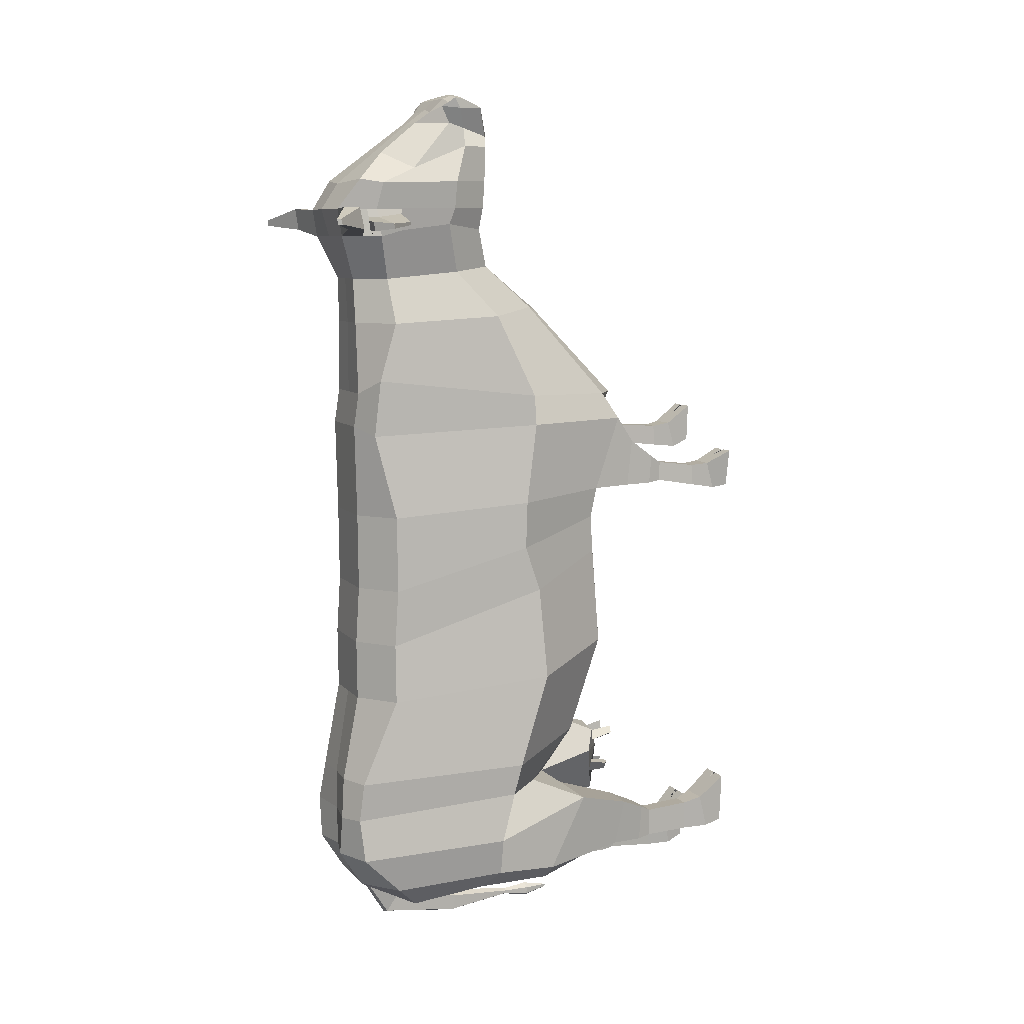
<metadata>
{"format":"obj","ext":"obj","renderer":"f3d","projection":"perspective","resolution":1024,"background":"white","views":[{"elev":8.6,"azim":-112.9,"up":"+Z"}]}
</metadata>
<code>
o Plane_Plane.002
v 0.5825 3.005 1.018
v 0.6429 1.016 1.091
v 0.6651 2.868 0.4039
v 0.6429 1.201 0.5447
v 0.6651 2.863 -0.1572
v 0.5958 1.228 0.3139
v 0.6651 2.89 -0.5754
v 0.5393 1.184 0.03336
v 0.6651 2.884 -1.015
v 0.5393 1.126 -0.6971
v 0.6213 3.138 -1.65
v 0.4733 1.34 -1.428
v 0.6213 3.175 -1.93
v 0.5084 1.698 -1.876
v 0.6651 3.147 -2.243
v 0.7403 1.341 -2.044
v 0.6651 2.874 -2.513
v 0.8209 1.646 -2.438
v 0.6597 2.746 -2.634
v 0.7735 1.693 -2.523
v 0.6331 2.973 1.436
v 0.5542 1.114 1.282
v 0.625 2.847 1.859
v 0.3283 1.642 1.955
v 0.4857 2.863 2.187
v 0.3923 2.034 2.271
v 0.5833 2.937 2.499
v 0.4602 2.117 2.552
v 0.5753 2.969 2.7
v 0.4686 2.087 2.715
v 0.6335 2.937 2.891
v 0.4462 2.065 2.918
v 0.5345 2.662 3.003
v 0.4898 2.073 3.166
v 0.4765 2.36 3.341
v 0.4209 2.054 3.248
v 0.4501 2.407 3.462
v 0.4614 2.102 3.456
v 0.5012 2.375 3.487
v 0.5244 2.261 3.513
v 0.1516 3.09 0.4039
v 0.1516 3.106 1.081
v 0.1516 1.016 1.091
v 0.1516 1.201 0.5838
v 0.1516 1.228 0.3139
v 0.1516 3.085 -0.1572
v 0.1516 1.074 0.03336
v 0.1516 3.111 -0.5754
v 0.1516 1.016 -0.6971
v 0.1516 3.106 -1.015
v 0.1516 1.218 -1.428
v 0.1516 3.21 -1.65
v 0.1516 1.243 -1.645
v 0.1516 1.341 -2.241
v 0.1516 3.204 -2.243
v 0.1516 1.566 -2.427
v 0.1516 3.095 -2.513
v 0.1516 1.693 -2.523
v 0.1505 2.746 -2.634
v 0.1516 3.069 1.329
v 0.1516 0.9036 1.282
v 0.1516 3.069 1.859
v 0.1516 1.545 1.949
v 0.1516 3.085 2.187
v 0.1516 2.027 2.282
v 0.1516 3.206 2.499
v 0.1516 2.117 2.552
v 0.1516 3.264 2.7
v 0.1516 2.027 2.711
v 0.1516 3.138 2.891
v 0.1516 2.037 2.917
v 0.1516 2.857 3.118
v 0.1516 2.085 3.166
v 0.1516 2.582 3.341
v 0.1516 2.027 3.245
v 0.1516 2.434 3.452
v 0.1516 2.112 3.473
v 0.1516 2.375 3.521
v 0.1516 2.27 3.563
v 0.3912 3.069 1.329
v 0.3912 3.106 1.081
v 0.3912 2.375 3.521
v 0.3329 2.462 3.423
v 0.4551 1.583 -1.755
v 0.3024 1.245 -1.428
v 0.3363 1.031 1.091
v 0.3744 0.9774 1.282
v 0.3744 2.087 3.473
v 0.3912 2.27 3.546
v 0.3912 3.228 -1.65
v 0.5301 3.081 2.919
v 0.4656 3.237 2.7
v 0.3744 1.228 0.3139
v 0.3363 1.201 0.5447
v 0.2489 2.036 2.711
v 0.2598 2.037 2.917
v 0.3912 3.09 0.4039
v 0.3912 3.085 -0.1572
v 0.3526 3.073 1.859
v 0.2857 1.341 -2.044
v 0.2124 1.545 1.923
v 0.3912 3.265 -2.243
v 0.3499 2.857 3.118
v 0.3024 1.074 0.03336
v 0.3803 2.085 3.166
v 0.3912 3.111 -0.5754
v 0.3398 3.085 2.187
v 0.2279 2.027 2.282
v 0.2263 1.566 -2.349
v 0.2955 2.569 3.341
v 0.3024 1.016 -0.6971
v 0.3912 3.095 -2.513
v 0.3744 2.027 3.245
v 0.3912 3.106 -1.015
v 0.4656 3.206 2.499
v 0.3912 2.746 -2.634
v 0.2079 1.693 -2.523
v 0.2272 2.117 2.552
v 0.5915 0.7105 0.7847
v 0.5915 0.6918 0.995
v 0.3828 0.6918 0.995
v 0.3992 0.7105 0.7847
v 0.5606 0.2984 0.7678
v 0.5606 0.3074 0.9263
v 0.428 0.3074 0.9263
v 0.428 0.2984 0.7678
v 0.598 0.1318 0.7504
v 0.598 0.1863 0.949
v 0.4074 0.1797 0.949
v 0.4074 0.1252 0.7504
v 0.5756 0.000735 0.8063
v 0.6263 -0.000344 1.087
v 0.396 -0.000344 1.087
v 0.4134 0.000735 0.8063
v 0.8487 1.805 1.086
v 0.8851 1.895 0.498
v 0.8851 1.906 0.151
v 0.8851 1.793 -0.1808
v 0.9659 1.76 -0.8487
v 0.9524 1.965 -1.534
v 0.8851 2 -1.781
v 0.8851 2.094 -2.146
v 0.8174 2.088 -2.427
v 0.6597 2.196 -2.576
v 0.8072 1.801 1.304
v 0.7155 2.064 1.906
v 0.5294 2.324 2.237
v 0.5941 2.406 2.591
v 0.6306 2.374 2.706
v 0.6278 2.355 2.905
v 0.5158 2.247 3.17
v 0.4296 2.227 3.306
v 0.5346 2.292 3.447
v 0.4993 2.32 3.526
v 0.1516 2.196 -2.576
v 0.1516 2.32 3.543
v 0.3912 2.32 3.543
v 0.3744 2.196 -2.576
v 0.6458 0.9326 -2.355
v 0.5919 0.9847 -2.711
v 0.5551 1.159 -2.752
v 0.3772 0.9326 -2.355
v 0.4066 0.9847 -2.711
v 0.4458 1.159 -2.752
v 0.5405 0.6476 -2.49
v 0.5405 0.6543 -2.699
v 0.4202 0.6476 -2.49
v 0.4312 0.6543 -2.699
v 0.5707 0.1972 -2.46
v 0.5707 0.1387 -2.709
v 0.363 0.1972 -2.46
v 0.3798 0.1387 -2.709
v 0.6025 0.01364 -2.286
v 0.5747 0.0138 -2.661
v 0.3575 0.01364 -2.286
v 0.4046 0.0138 -2.661
v 0.4467 3.262 -1.942
v 0.5479 3.036 2.7
v 0.5204 3.103 2.7
v 0.5468 3.071 2.499
v 1.081 3.396 2.582
v 1.065 3.423 2.582
v 1.065 3.429 2.622
v 1.076 3.402 2.622
v 0.8402 3.155 2.551
v 0.7765 3.26 2.551
v 0.7765 3.285 2.708
v 0.8195 3.179 2.708
v 0.5874 3.004 2.499
v 0.6027 2.781 2.545
v 0.6029 2.781 2.703
v 0.5961 2.962 2.64
v 0.5621 3.029 2.64
v 0.6056 2.789 2.665
v 0.5607 3.012 2.549
v 0.5985 2.781 2.584
v 0.5981 2.945 2.549
v 1.02 2.983 2.555
v 1.002 2.985 2.591
v 0.8815 3.099 2.604
v 0.7616 2.773 2.603
v 0.8767 3.083 2.537
v 0.7545 2.771 2.581
v 0.7801 3.088 2.537
v 0.7412 3.083 2.609
v 0.4367 0.5978 0.9469
v 0.4283 0.6043 0.8052
v 0.5634 0.6043 0.8052
v 0.551 0.5978 0.9469
v 0.3809 0.9156 0.6952
v 0.6119 0.9156 0.6952
v 0.3647 0.8768 1.015
v 0.6119 0.8768 1.027
v 0.1516 1.089 -1.467
v 0.3912 2.746 -2.634
v 0.3744 2.196 -2.576
v 0.1516 3.02 -2.539
v 0.2715 2.76 -2.631
v 0.2715 3.02 -2.539
v 0.1516 2.733 -2.661
v 0.1524 2.835 -2.859
v 0.2431 2.733 -2.691
v 0.2431 2.835 -2.827
v 0.5293 -0.000344 1.087
v 0.4953 -0.000344 1.087
v 0.5172 0.00406 1.006
v 0.509 0.098 1.017
v 0.1516 2.237 -2.764
v 0.1516 2.263 -2.932
v 0.2165 2.237 -2.794
v 0.2165 2.263 -2.905
v 0.1516 1.778 -2.82
v 0.1516 1.781 -2.865
v 0.1722 1.778 -2.834
v 0.1722 1.781 -2.855
v 0.3999 0.3243 -2.5
v 0.4167 0.3152 -2.72
v 0.5278 0.3243 -2.5
v 0.522 0.3152 -2.72
v 0.1516 1.606 -2.796
v 0.1516 1.599 -2.901
v 0.1873 1.596 -2.828
v 0.1873 1.599 -2.877
v 0.1516 1.412 -2.836
v 0.1516 1.422 -2.854
v 0.3864 0.7407 -2.441
v 0.4095 0.7574 -2.711
v 0.5706 0.7574 -2.711
v 0.5799 0.7407 -2.441
v 0.5006 0.01364 -2.286
v 0.4663 0.01364 -2.286
v 0.4794 0.1118 -2.379
v 0.4839 0.01364 -2.428
v 0.1516 0.9649 -1.684
v 0.1516 1.063 -2.046
v 0.4251 1.15 -1.648
v 0.2692 1.063 -2.004
v 0.3126 1.071 -1.507
v 0.2176 1.048 -1.543
v 0.2191 1.01 -1.609
v 0.2191 1.01 -1.609
v 0.305 1.068 -1.597
v 0.245 0.875 -1.512
v 0.2406 0.8682 -1.578
v 0.2877 0.8845 -1.556
v 0.2197 0.9098 -1.878
v 0.2104 0.8809 -1.813
v 0.2583 0.9167 -1.823
v 0.4251 1.15 -1.648
v 0.2692 1.063 -2.004
v 0.2879 1.065 -1.787
v 0.203 1.032 -1.788
v 0.2381 1.061 -1.877
v 0.1516 3.213 -1.946
v -0.2794 3.005 1.018
v -0.3398 1.016 1.091
v -0.3619 2.868 0.4039
v -0.3398 1.201 0.5447
v -0.3619 2.863 -0.1572
v -0.2926 1.228 0.3139
v -0.3619 2.89 -0.5754
v -0.2361 1.184 0.03336
v -0.3619 2.884 -1.015
v -0.2361 1.126 -0.6971
v -0.3182 3.138 -1.65
v -0.1702 1.34 -1.428
v -0.3182 3.175 -1.93
v -0.2437 1.698 -1.794
v -0.3619 3.147 -2.243
v -0.4372 1.341 -1.927
v -0.3619 2.874 -2.513
v -0.5177 1.646 -2.438
v -0.3566 2.746 -2.634
v -0.4703 1.693 -2.523
v -0.33 2.973 1.436
v -0.2511 1.114 1.282
v -0.3219 2.847 1.859
v -0.02518 1.642 1.955
v -0.1825 2.863 2.187
v -0.08917 2.034 2.271
v -0.2801 2.937 2.499
v -0.157 2.117 2.552
v -0.2721 2.969 2.7
v -0.1655 2.087 2.715
v -0.3303 2.937 2.891
v -0.143 2.065 2.918
v -0.2313 2.662 3.003
v -0.1867 2.073 3.166
v -0.1733 2.36 3.341
v -0.1178 2.054 3.248
v -0.1469 2.407 3.462
v -0.1583 2.102 3.456
v -0.1981 2.375 3.487
v -0.2213 2.261 3.513
v 0.1516 1.243 -1.645
v -0.08805 3.069 1.329
v -0.08805 3.106 1.081
v -0.08805 2.375 3.521
v -0.02971 2.462 3.423
v -0.152 1.583 -1.755
v 0.000805 1.245 -1.428
v -0.03316 1.031 1.091
v -0.07124 0.9774 1.282
v -0.07124 2.087 3.473
v -0.08805 2.27 3.546
v -0.08805 3.228 -1.65
v -0.2269 3.081 2.919
v -0.1625 3.237 2.7
v -0.07124 1.228 0.3139
v -0.03316 1.201 0.5447
v 0.0543 2.036 2.711
v 0.04339 2.037 2.917
v -0.08805 3.09 0.4039
v -0.08805 3.085 -0.1572
v -0.04942 3.073 1.859
v 0.0175 1.341 -1.927
v 0.09078 1.545 1.923
v -0.08805 3.265 -2.243
v -0.04672 2.857 3.118
v 0.000805 1.074 0.03336
v -0.07711 2.085 3.166
v -0.08805 3.111 -0.5754
v -0.03665 3.085 2.187
v 0.07529 2.027 2.282
v 0.07683 1.566 -2.349
v 0.007701 2.569 3.341
v 0.000805 1.016 -0.6971
v -0.08805 3.095 -2.513
v -0.07124 2.027 3.245
v -0.08805 3.106 -1.015
v -0.1625 3.206 2.499
v -0.08805 2.746 -2.634
v 0.09523 1.693 -2.523
v 0.07597 2.117 2.552
v -0.2883 0.7105 0.5563
v -0.2883 0.6918 0.7666
v -0.07964 0.6918 0.7666
v -0.09604 0.7105 0.5563
v -0.2478 0.2984 0.5151
v -0.2478 0.3074 0.6735
v -0.1152 0.3074 0.6735
v -0.1152 0.2984 0.5151
v -0.2852 0.1318 0.4891
v -0.2852 0.1863 0.6876
v -0.09462 0.1797 0.6876
v -0.09462 0.1252 0.4891
v -0.2628 -0.001607 0.5009
v -0.3136 -0.002686 0.7821
v -0.08325 -0.002686 0.7821
v -0.1007 -0.001607 0.5009
v -0.5455 1.805 1.086
v -0.5819 1.895 0.498
v -0.5819 1.906 0.151
v -0.5819 1.793 -0.1808
v -0.6628 1.76 -0.8487
v -0.6493 1.965 -1.534
v -0.5819 2 -1.781
v -0.5819 2.094 -2.146
v -0.5143 2.088 -2.427
v -0.3566 2.196 -2.576
v -0.504 1.801 1.304
v -0.4123 2.064 1.906
v -0.2262 2.324 2.237
v -0.2909 2.406 2.591
v -0.3274 2.374 2.706
v -0.3247 2.355 2.905
v -0.2126 2.247 3.17
v -0.1264 2.227 3.306
v -0.2314 2.292 3.447
v -0.1962 2.32 3.526
v -0.08805 2.32 3.543
v -0.07124 2.196 -2.576
v -0.3426 0.9326 -2.041
v -0.2888 0.9847 -2.397
v -0.252 1.159 -2.438
v -0.07407 0.9326 -2.041
v -0.1035 0.9847 -2.397
v -0.1426 1.159 -2.438
v -0.2398 0.6476 -2.176
v -0.2398 0.6543 -2.385
v -0.1195 0.6476 -2.176
v -0.1305 0.6543 -2.385
v -0.277 0.1972 -2.111
v -0.277 0.1387 -2.359
v -0.06938 0.1972 -2.111
v -0.08618 0.1387 -2.359
v -0.3088 0.01364 -1.944
v -0.2811 0.0138 -2.319
v -0.06382 0.01364 -1.944
v -0.111 0.0138 -2.319
v -0.1435 3.262 -1.942
v -0.2447 3.036 2.7
v -0.2173 3.103 2.7
v -0.2437 3.071 2.499
v -0.7783 3.396 2.582
v -0.762 3.423 2.582
v -0.762 3.429 2.622
v -0.773 3.402 2.622
v -0.537 3.155 2.551
v -0.4734 3.26 2.551
v -0.4734 3.285 2.708
v -0.5163 3.179 2.708
v -0.2843 3.004 2.499
v -0.2995 2.781 2.545
v -0.2998 2.781 2.703
v -0.2929 2.962 2.64
v -0.2589 3.029 2.64
v -0.3025 2.789 2.665
v -0.2576 3.012 2.549
v -0.2954 2.781 2.584
v -0.2949 2.945 2.549
v -0.7168 2.983 2.555
v -0.6991 2.985 2.591
v -0.5784 3.099 2.604
v -0.4584 2.773 2.603
v -0.5736 3.083 2.537
v -0.4513 2.771 2.581
v -0.4769 3.088 2.537
v -0.438 3.083 2.609
v -0.1335 0.5978 0.7102
v -0.1251 0.6043 0.5685
v -0.2602 0.6043 0.5685
v -0.2478 0.5978 0.7102
v -0.07777 0.9156 0.5524
v -0.3087 0.9156 0.5524
v -0.06153 0.8768 0.8891
v -0.3087 0.8768 0.9004
v -0.08325 -0.002146 0.6368
v -0.08805 2.746 -2.634
v -0.07124 2.196 -2.576
v 0.03162 2.76 -2.631
v 0.03162 3.02 -2.539
v 0.06008 2.733 -2.691
v 0.06008 2.835 -2.827
v -0.2142 -0.002686 0.7821
v -0.176 -0.002686 0.7821
v -0.1874 0.005091 0.6928
v -0.1934 0.08395 0.743
v 0.08668 2.237 -2.794
v 0.08668 2.263 -2.905
v 0.131 1.778 -2.834
v 0.131 1.781 -2.855
v -0.1062 0.3243 -2.155
v -0.123 0.3152 -2.375
v -0.2341 0.3243 -2.155
v -0.2284 0.3152 -2.375
v 0.1159 1.596 -2.828
v 0.1159 1.599 -2.877
v -0.08565 0.7407 -2.127
v -0.1088 0.7574 -2.397
v -0.2699 0.7574 -2.397
v -0.2792 0.7407 -2.127
v -0.2013 0.01364 -1.944
v -0.1642 0.01364 -1.944
v -0.1823 0.1118 -2.037
v -0.1854 0.01364 -2.086
v 0.1516 0.9649 -1.684
v 0.1516 1.063 -2.046
v -0.1219 1.15 -1.648
v 0.03396 1.063 -2.004
v -0.009431 1.071 -1.507
v 0.08558 1.048 -1.543
v 0.08409 1.01 -1.609
v 0.08409 1.01 -1.609
v -0.001832 1.068 -1.597
v 0.0582 0.875 -1.512
v 0.06253 0.8682 -1.578
v 0.01545 0.8845 -1.556
v 0.08342 0.9098 -1.878
v 0.09272 0.8809 -1.813
v 0.04486 0.9167 -1.823
v 0.1516 0.9649 -1.684
v 0.1516 1.063 -2.046
v -0.1219 1.15 -1.648
v 0.03396 1.063 -2.004
v 0.01525 1.065 -1.787
v 0.1002 1.032 -1.788
v 0.06507 1.061 -1.877
f 135 2 4 136
f 136 4 6 137
f 137 6 8 138
f 138 8 10 139
f 139 10 12 140
f 140 12 14 141
f 141 14 16 142
f 142 16 18 143
f 143 18 20 144
f 135 1 21 145
f 145 21 23 146
f 146 23 25 147
f 147 25 27 190 148
f 194 192 29 191
f 149 191 29 31 150
f 150 31 33 151
f 151 33 35 152
f 81 42 60 80
f 87 61 43 86
f 92 68 70 91
f 94 44 45 93
f 96 71 69 95
f 98 46 41 97
f 80 60 62 99
f 101 63 61 87
f 91 70 72 103
f 93 45 47 104
f 105 73 71 96
f 106 48 46 98
f 99 62 64 107
f 108 65 63 101
f 100 54 56 109
f 103 72 74 110
f 104 47 49 111
f 112 57 55 102
f 113 75 73 105
f 114 50 48 106
f 107 64 66 115
f 155 216 158
f 118 67 65 108
f 97 41 42 81
f 109 56 58 117
f 110 74 76 83
f 111 49 51 85
f 116 218 219 112
f 90 52 50 114
f 115 66 68 92
f 86 43 44 94
f 95 69 67 118
f 30 95 118 28
f 211 119 122 210
f 11 90 114 9
f 19 116 112 17
f 10 111 85 12
f 35 110 83 37
f 117 164 163 109
f 3 97 81 1
f 28 118 108 26
f 144 158 116 19
f 25 107 115 180 189 27
f 9 114 106 7
f 36 113 105 34
f 17 112 102 15
f 8 104 111 10
f 33 103 110 35
f 18 160 161 20
f 26 108 101 24
f 23 99 107 25
f 7 106 98 5
f 34 105 96 32
f 6 93 104 8
f 31 91 103 33
f 24 101 87 22
f 14 84 100 16
f 21 80 99 23
f 5 98 97 3
f 32 96 95 30
f 4 94 93 6
f 29 178 179 92 91 31
f 22 87 86 2
f 12 85 84 14
f 1 81 80 21
f 207 126 125 206
f 210 122 121 212
f 212 121 120 213
f 213 120 119 211
f 124 128 127 123
f 208 123 126 207
f 209 124 123 208
f 206 125 124 209
f 125 129 128 124
f 126 130 129 125
f 123 127 130 126
f 127 131 134 130
f 20 117 158 144
f 117 58 155 158
f 34 151 152 36
f 32 150 151 34
f 30 149 150 32
f 28 148 149 30
f 26 147 148 28
f 24 146 147 26
f 22 145 146 24
f 2 135 145 22
f 17 143 144 19
f 15 142 143 17
f 13 141 142 15
f 11 140 141 13
f 9 139 140 11
f 7 138 139 9
f 5 137 138 7
f 3 136 137 5
f 1 135 136 3
f 160 163 164 161
f 247 168 167 246
f 20 161 164 117
f 100 162 159 16
f 16 159 160 18
f 109 163 162 100
f 237 172 171 236
f 248 166 168 247
f 249 165 166 248
f 246 167 165 249
f 236 171 169 238
f 239 170 172 237
f 238 169 170 239
f 189 180 179 178 193 195
f 192 193 178 29
f 148 190 196 194 191 149
f 195 204 202 198 197
f 190 27 197 196
f 27 189 195 197
f 198 202 200 199
f 203 198 199 201
f 205 200 202 204
f 197 198 203 196
f 196 203 201 194
f 193 205 204 195
f 121 206 209 120
f 120 209 208 119
f 119 208 207 122
f 122 207 206 121
f 2 213 211 4
f 86 212 213 2
f 94 210 212 86
f 4 211 210 94
f 216 155 59 215
f 158 216 215 116
f 116 215 59
f 218 222 223 219
f 112 219 217 57
f 59 218 116
f 57 217 59
f 223 231 229 221
f 59 220 222 218
f 219 223 221 217
f 217 221 220 59
f 231 235 233 229
f 221 229 228 220
f 222 230 231 223
f 220 228 230 222
f 229 233 232 228
f 230 234 235 231
f 228 232 234 230
f 165 238 239 166
f 166 239 237 168
f 167 236 238 165
f 168 237 236 167
f 233 241 240 232
f 241 245 244 240
f 162 246 249 159
f 159 249 248 160
f 160 248 247 163
f 163 247 246 162
f 256 269 270 257
f 54 255 254 53
f 53 254 214 51
f 254 269 256
f 257 270 255
f 13 177 90 11
f 52 90 177 274
f 55 274 177 102
f 15 102 177 13
f 371 372 278 276
f 372 373 280 278
f 373 374 282 280
f 374 375 284 282
f 375 376 286 284
f 376 377 288 286
f 377 378 290 288
f 378 379 292 290
f 379 380 294 292
f 371 381 295 275
f 381 382 297 295
f 382 383 299 297
f 383 384 424 301 299
f 428 425 303 426
f 385 386 305 303 425
f 386 387 307 305
f 387 388 309 307
f 317 316 60 42
f 323 322 43 61
f 328 327 70 68
f 330 329 45 44
f 332 331 69 71
f 334 333 41 46
f 316 335 62 60
f 337 323 61 63
f 327 339 72 70
f 329 340 47 45
f 341 332 71 73
f 342 334 46 48
f 335 343 64 62
f 344 337 63 65
f 336 345 56 54
f 339 346 74 72
f 340 347 49 47
f 348 338 55 57
f 349 341 73 75
f 350 342 48 50
f 343 351 66 64
f 155 450 392
f 354 344 65 67
f 333 317 42 41
f 345 353 58 56
f 346 319 76 74
f 347 321 51 49
f 352 348 452 451
f 326 350 50 52
f 351 328 68 66
f 322 330 44 43
f 331 354 67 69
f 304 302 354 331
f 445 444 358 355
f 285 283 350 326
f 293 291 348 352
f 284 286 321 347
f 309 311 319 346
f 353 345 397 398
f 277 275 317 333
f 302 300 344 354
f 380 293 352 392
f 299 301 423 414 351 343
f 283 281 342 350
f 310 308 341 349
f 291 289 338 348
f 282 284 347 340
f 307 309 346 339
f 292 294 395 394
f 300 298 337 344
f 297 299 343 335
f 281 279 334 342
f 308 306 332 341
f 280 282 340 329
f 305 307 339 327
f 298 296 323 337
f 288 290 336 320
f 295 297 335 316
f 279 277 333 334
f 306 304 331 332
f 278 280 329 330
f 303 305 327 328 413 412
f 296 276 322 323
f 286 288 320 321
f 275 295 316 317
f 441 440 361 362
f 444 446 357 358
f 446 447 356 357
f 447 445 355 356
f 360 359 363 364
f 442 441 362 359
f 443 442 359 360
f 440 443 360 361
f 361 360 364 365
f 362 361 365 366
f 359 362 366 363
f 363 366 370 367
f 294 380 392 353
f 353 392 155 58
f 308 310 388 387
f 306 308 387 386
f 304 306 386 385
f 302 304 385 384
f 300 302 384 383
f 298 300 383 382
f 296 298 382 381
f 276 296 381 371
f 291 293 380 379
f 289 291 379 378
f 287 289 378 377
f 285 287 377 376
f 283 285 376 375
f 281 283 375 374
f 279 281 374 373
f 277 279 373 372
f 275 277 372 371
f 394 395 398 397
f 470 469 401 402
f 294 353 398 395
f 336 290 393 396
f 290 292 394 393
f 345 336 396 397
f 464 463 405 406
f 471 470 402 400
f 472 471 400 399
f 469 472 399 401
f 463 465 403 405
f 466 464 406 404
f 465 466 404 403
f 423 429 427 412 413 414
f 426 303 412 427
f 384 385 425 428 430 424
f 429 431 432 436 438
f 424 430 431 301
f 301 431 429 423
f 432 433 434 436
f 437 435 433 432
f 439 438 436 434
f 431 430 437 432
f 430 428 435 437
f 427 429 438 439
f 357 356 443 440
f 356 355 442 443
f 355 358 441 442
f 358 357 440 441
f 276 278 445 447
f 322 276 447 446
f 330 322 446 444
f 278 330 444 445
f 392 450 449 352
f 392 352 59 155
f 451 452 454 453
f 348 57 217 452
f 59 352 451
f 454 221 229 460
f 59 451 453 220
f 452 217 221 454
f 460 229 233 462
f 453 454 460 459
f 220 453 459 228
f 459 460 462 461
f 228 459 461 232
f 399 400 466 465
f 400 402 464 466
f 401 399 465 463
f 402 401 463 464
f 396 393 472 469
f 393 394 471 472
f 394 397 470 471
f 397 396 469 470
f 479 480 495 494
f 54 315 477 478
f 315 51 214 477
f 477 479 494 492
f 478 477 492 493
f 480 478 493 495
f 287 285 326 411
f 52 274 411 326
f 55 338 411 274
f 289 287 411 338
f 100 257 255 54
f 51 214 258 85
f 214 259 258
f 85 258 256 84
f 84 256 257 100
f 256 258 262
f 214 254 261
f 254 256 262 260 259 214 261
f 259 263 265 262
f 259 262 258
f 265 263 264
f 262 265 264 260
f 260 264 263 259
f 269 254 271 273 270
f 254 255 270 273 272 271
f 271 268 266 273
f 266 268 267
f 273 266 267 272
f 272 267 268 271
f 336 54 478 480
f 51 321 481 214
f 214 481 482
f 321 320 479 481
f 320 336 480 479
f 479 485 481
f 214 484 477
f 477 484 214 482 483 485 479
f 482 485 488 486
f 482 481 485
f 488 487 486
f 485 483 487 488
f 483 482 486 487
f 494 495 498 496 492
f 492 496 497 498 495 493
f 496 498 489 491
f 489 490 491
f 498 497 490 489
f 497 496 491 490
f 234 242 243 235
f 243 245 241
f 232 240 242 234
f 235 243 241 233
f 242 244 245 243
f 240 244 242
f 461 462 468 467
f 468 241 245
f 232 461 467 240
f 462 233 241 468
f 467 468 245 244
f 240 467 244
f 186 182 181 185
f 128 132 131 127
f 130 134 133 129
f 170 174 176 172
f 173 250 253 251 175 176 174
f 169 173 174 170
f 172 176 175 171
f 171 175 251 252 250 173 169
f 181 182 183 184
f 187 183 182 186
f 185 181 184 188
f 188 184 183 187
f 179 188 187 92
f 180 185 188 179
f 92 187 186 115
f 115 186 185 180
f 134 131 132 224 226 225 133
f 129 133 225 227 224 132 128
f 225 226 227
f 226 224 227
f 473 476 475
f 420 419 415 416
f 364 363 367 368
f 366 365 369 448 370
f 404 406 410 408
f 407 408 410 409 474 476 473
f 403 404 408 407
f 406 405 409 410
f 405 403 407 473 475 474 409
f 415 418 417 416
f 421 420 416 417
f 419 422 418 415
f 422 421 417 418
f 413 328 421 422
f 414 413 422 419
f 328 351 420 421
f 351 414 419 420
f 370 369 456 457 455 368 367
f 365 364 368 455 458 456 369
f 456 458 457
f 457 458 455
f 476 474 475
f 253 252 251
f 250 252 253
f 152 35 37 153
f 153 37 39 154
f 83 76 78 82
f 89 79 77 88
f 88 77 75 113
f 157 156 79 89
f 154 157 89 40
f 38 88 113 36
f 40 89 88 38
f 37 83 82 39
f 39 82 157 154
f 82 78 156 157
f 38 153 154 40
f 36 152 153 38
f 194 201 199 192
f 192 199 200 205 193
f 388 389 311 309
f 389 390 313 311
f 319 318 78 76
f 325 324 77 79
f 324 349 75 77
f 391 325 79 156
f 390 314 325 391
f 312 310 349 324
f 314 312 324 325
f 311 313 318 319
f 313 390 391 318
f 318 391 156 78
f 312 314 390 389
f 310 312 389 388
f 428 426 433 435
f 426 427 439 434 433
l 367 457
l 370 457
l 134 226
l 131 226

</code>
